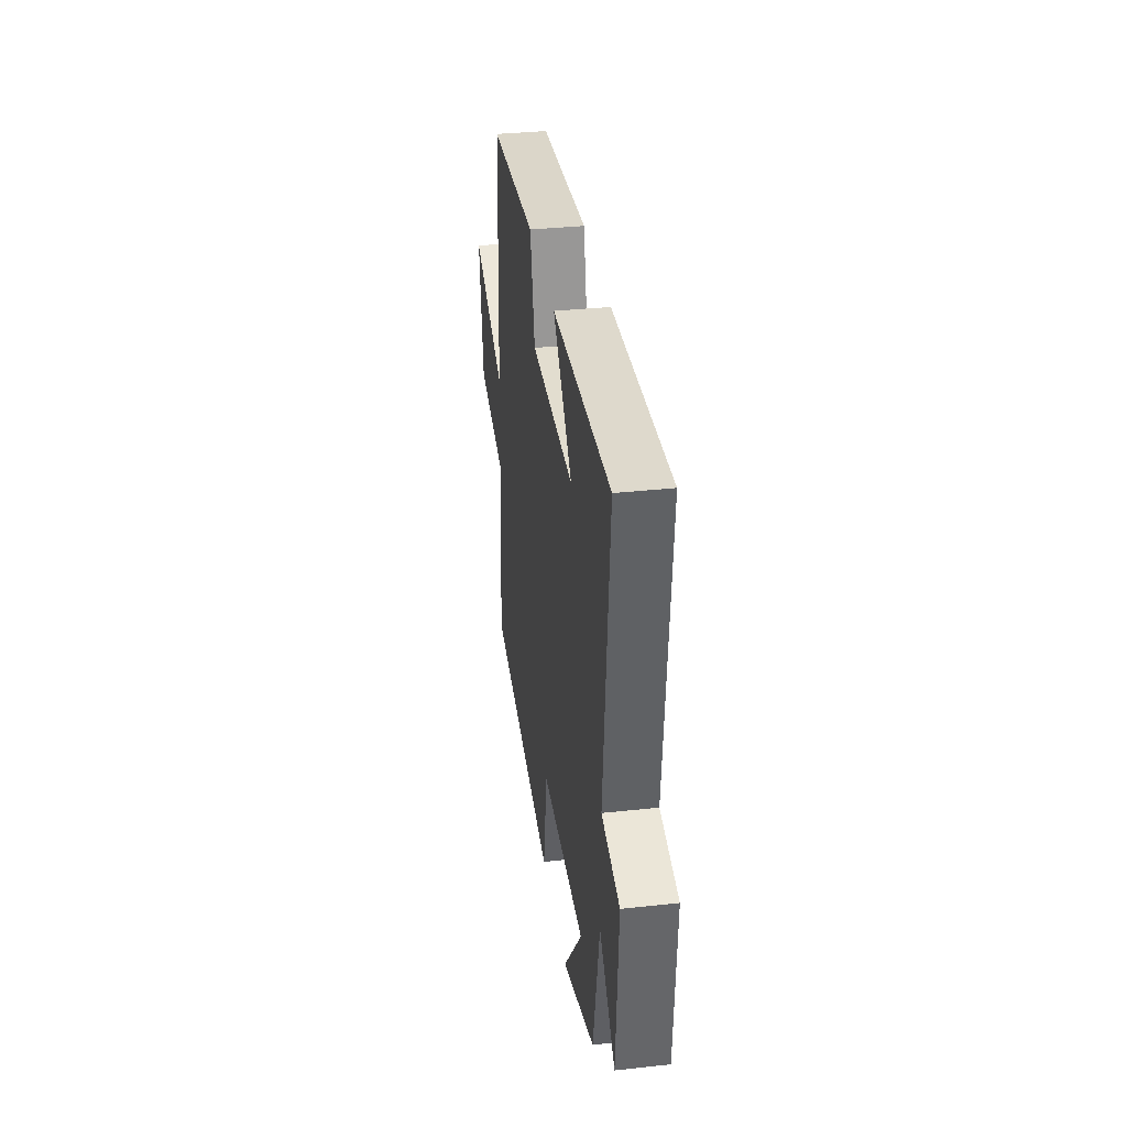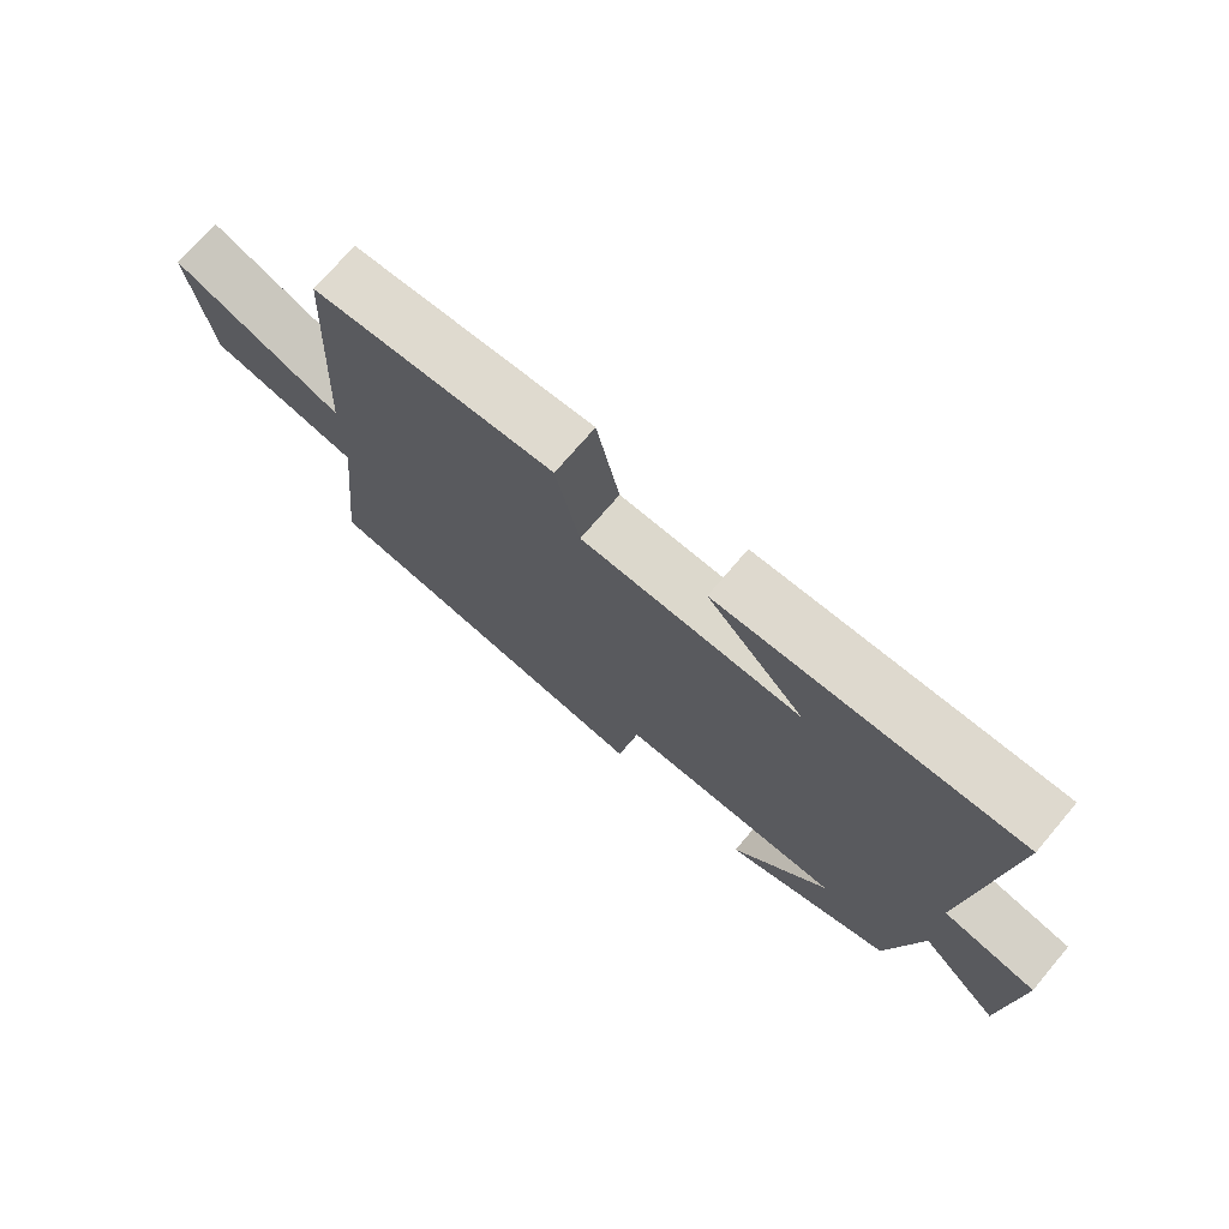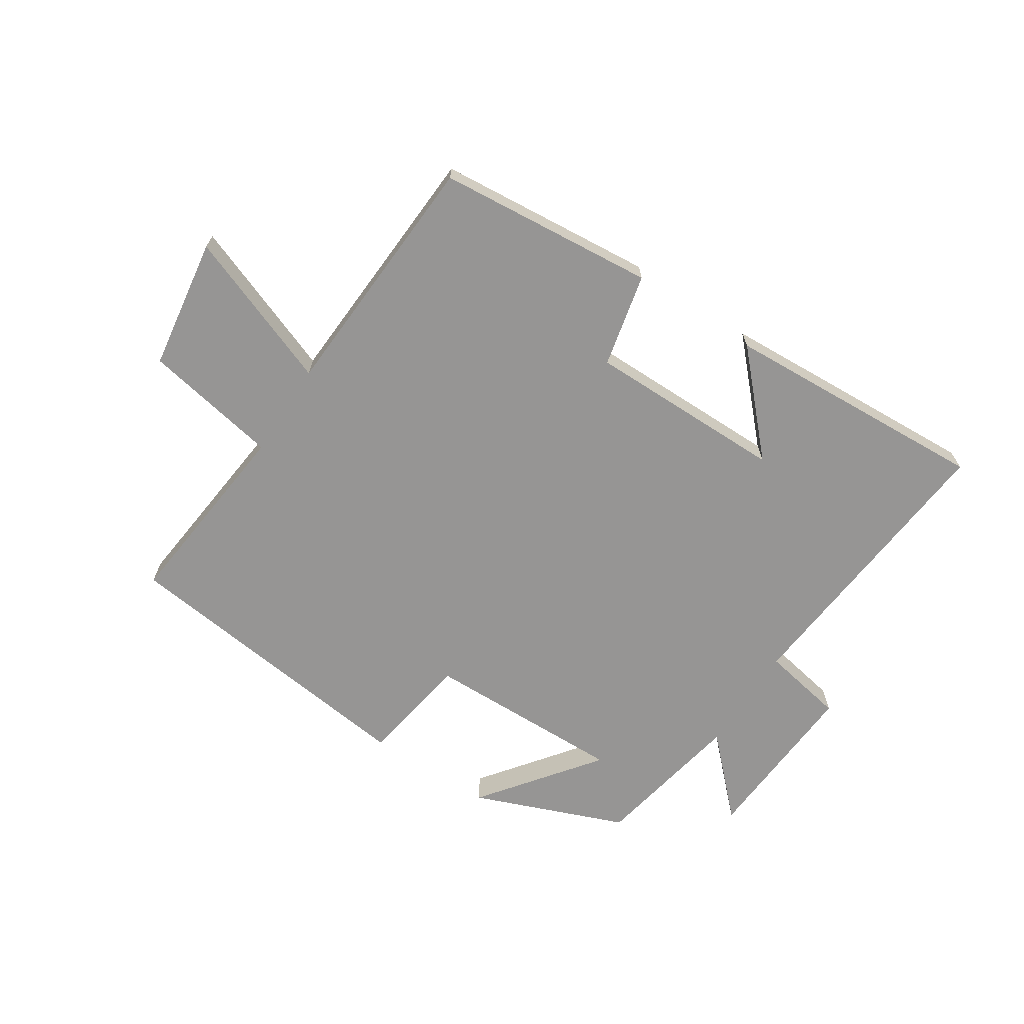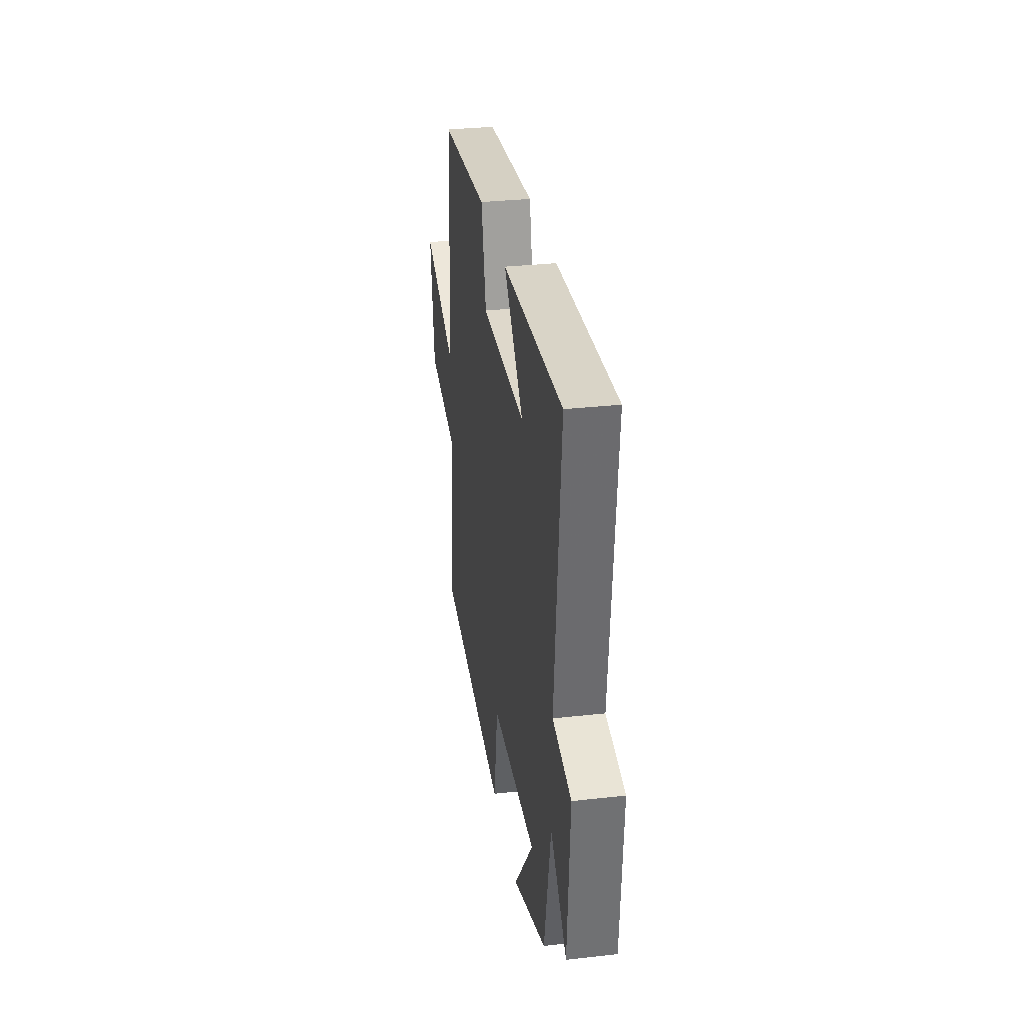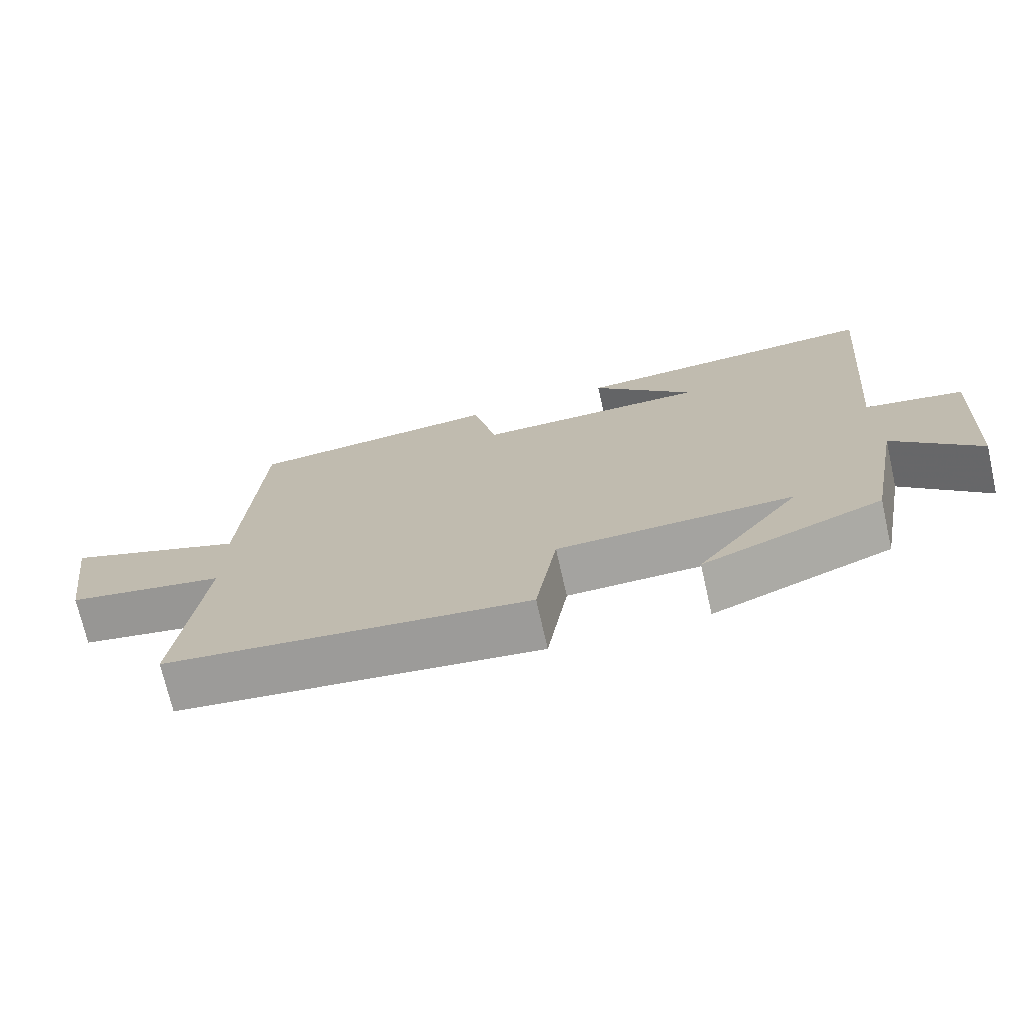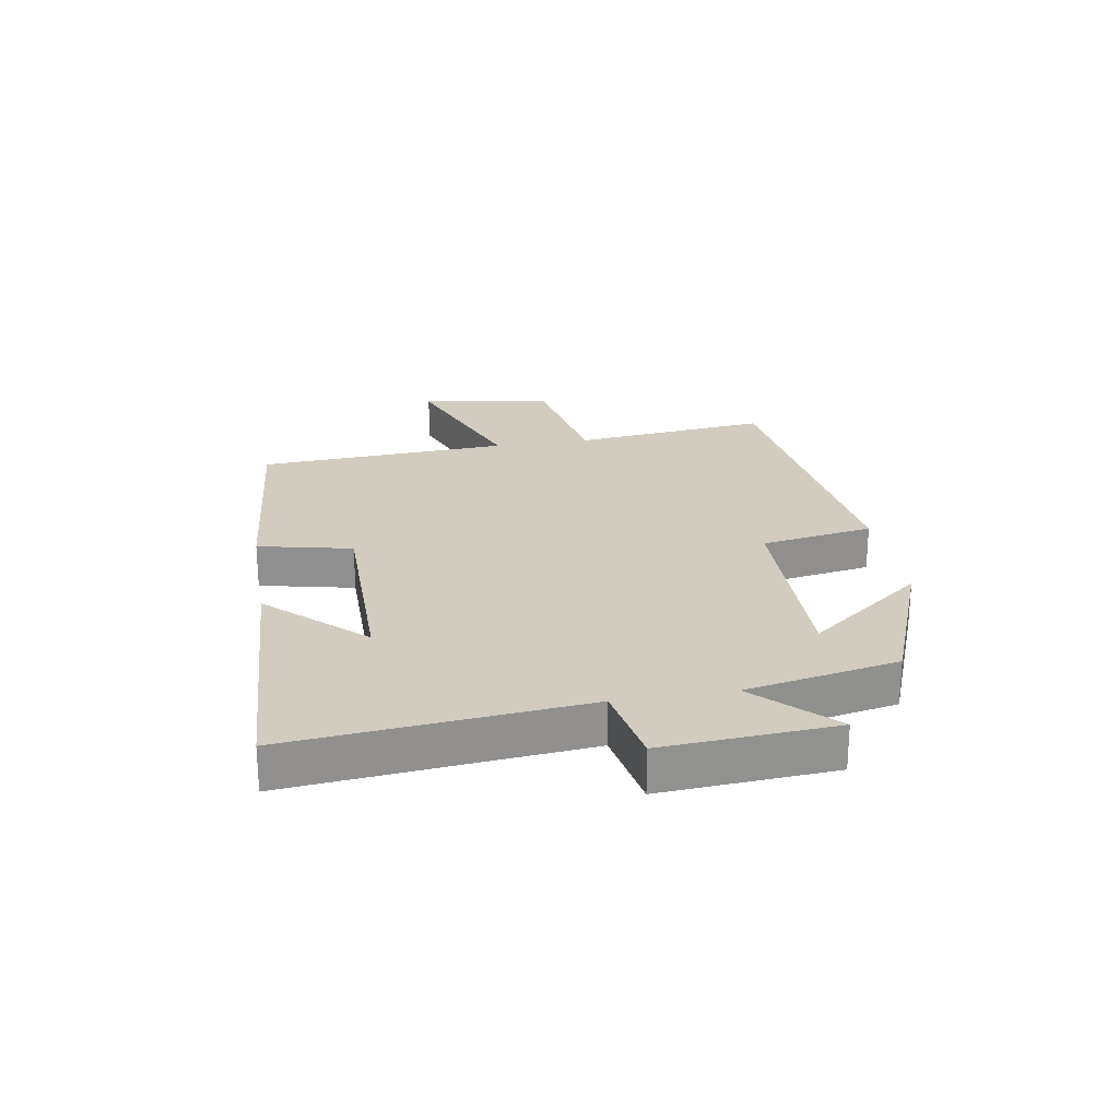
<metadata>
{"format":"obj","ext":"obj","renderer":"f3d","projection":"perspective","resolution":1024,"background":"white","views":[{"elev":34.9,"azim":81.8,"up":"+Z"},{"elev":72.7,"azim":40.4,"up":"+Z"},{"elev":-67.5,"azim":-33.0,"up":"+Y"},{"elev":31.6,"azim":81.0,"up":"+Z"},{"elev":-72.4,"azim":12.8,"up":"+Z"},{"elev":24.2,"azim":80.3,"up":"+Y"}]}
</metadata>
<code>
v 0.545 0.07 0.523
v 0.5 0.07 0.039
v 0.639 0.07 0.013
v 0.621 0.07 -0.271
v 0.5 0.07 -0.149
v 0.452 0.07 -0.401
v 0.199 0.07 -0.5
v 0.345 0.07 -0.308
v 0.011 0.07 -0.314
v -0.019 0.07 -0.5
v -0.535 0.07 -0.438
v -0.5 0.07 -0.112
v -0.725 0.07 -0.07
v -0.757 0.07 0.148
v -0.5 0.07 0.05
v -0.477 0.07 0.468
v -0.116 0.07 0.5
v -0.081 0.07 0.345
v 0.247 0.07 0.345
v 0.102 0.07 0.5
v 0.545 0 0.523
v 0.5 0 0.039
v 0.639 0 0.013
v 0.621 0 -0.271
v 0.5 0 -0.149
v 0.452 0 -0.401
v 0.199 0 -0.5
v 0.345 0 -0.308
v 0.011 0 -0.314
v -0.019 0 -0.5
v -0.535 0 -0.438
v -0.5 0 -0.112
v -0.725 0 -0.07
v -0.757 0 0.148
v -0.5 0 0.05
v -0.477 0 0.468
v -0.116 0 0.5
v -0.081 0 0.345
v 0.247 0 0.345
v 0.102 0 0.5
f 19 20 1
f 15 16 17 18
f 15 18 19
f 12 13 14 15
f 12 15 19
f 9 10 11 12
f 8 9 12 19
f 5 6 7 8
f 5 8 19
f 2 3 4 5
f 2 5 19
f 1 2 19
f 21 40 39
f 38 37 36 35
f 39 38 35
f 35 34 33 32
f 39 35 32
f 32 31 30 29
f 39 32 29 28
f 28 27 26 25
f 39 28 25
f 25 24 23 22
f 39 25 22
f 39 22 21
f 1 21 22 2
f 2 22 23 3
f 3 23 24 4
f 4 24 25 5
f 5 25 26 6
f 6 26 27 7
f 7 27 28 8
f 8 28 29 9
f 9 29 30 10
f 10 30 31 11
f 11 31 32 12
f 12 32 33 13
f 13 33 34 14
f 14 34 35 15
f 15 35 36 16
f 16 36 37 17
f 17 37 38 18
f 18 38 39 19
f 19 39 40 20
f 20 40 21 1

</code>
